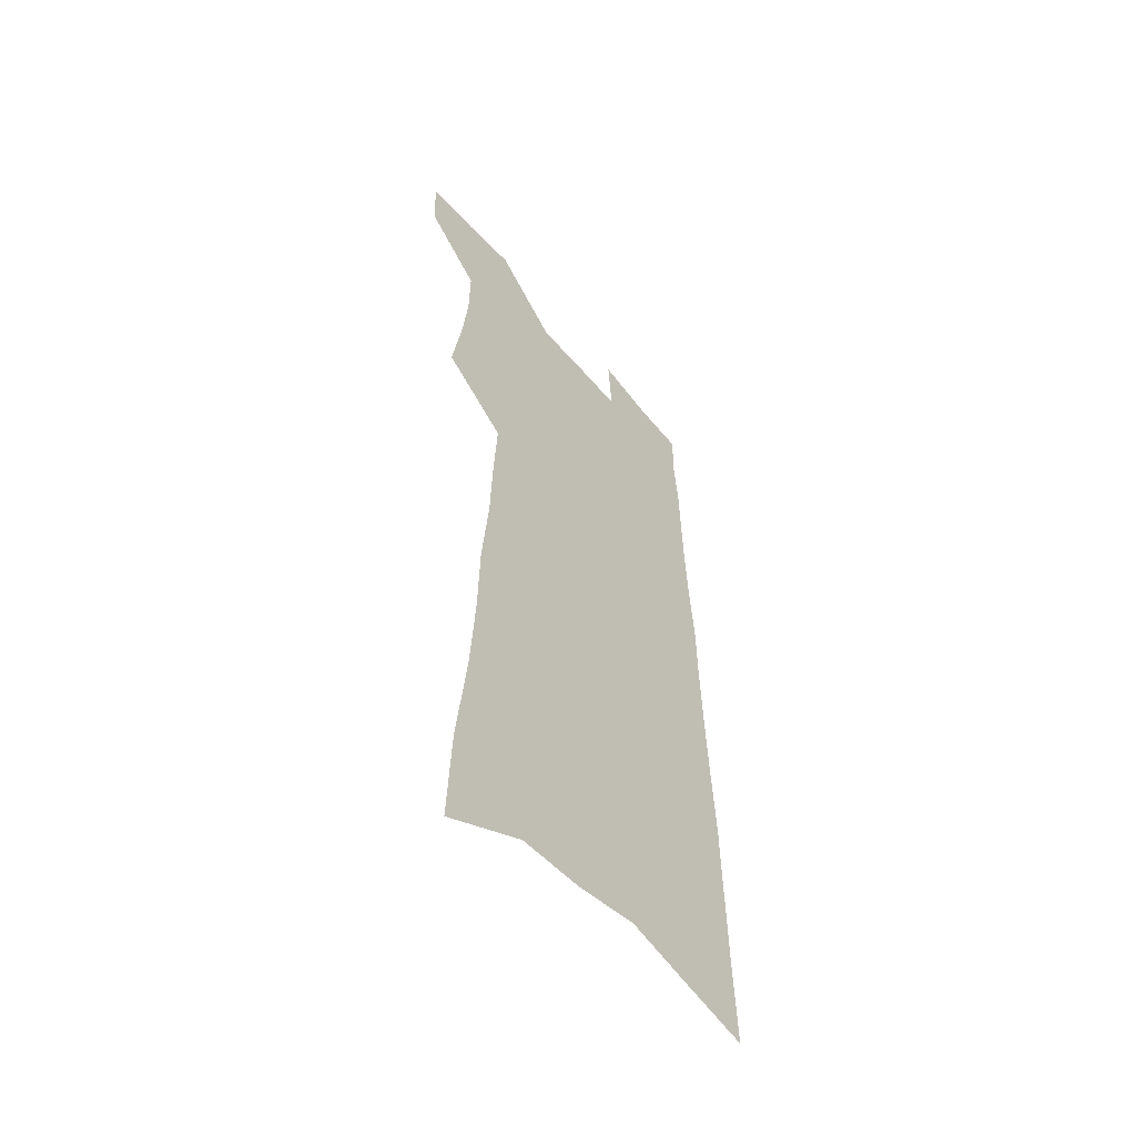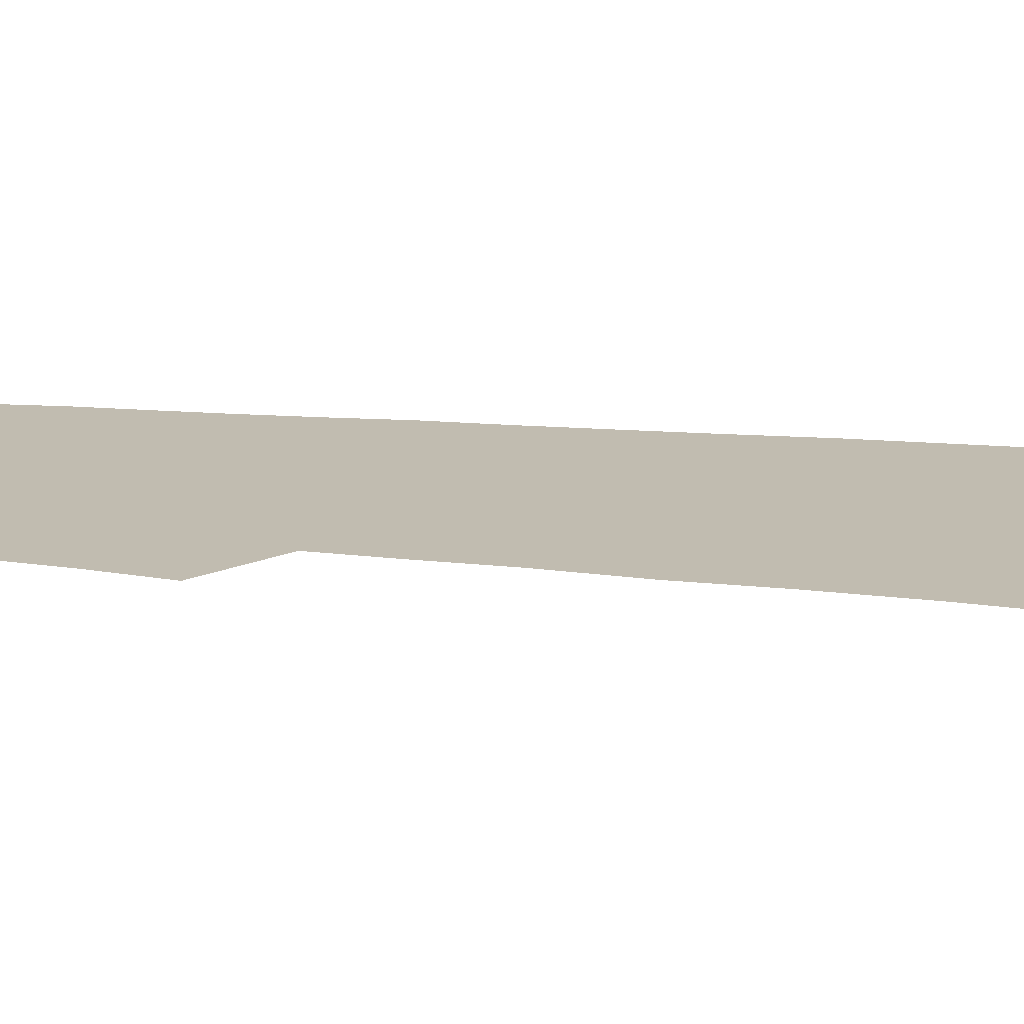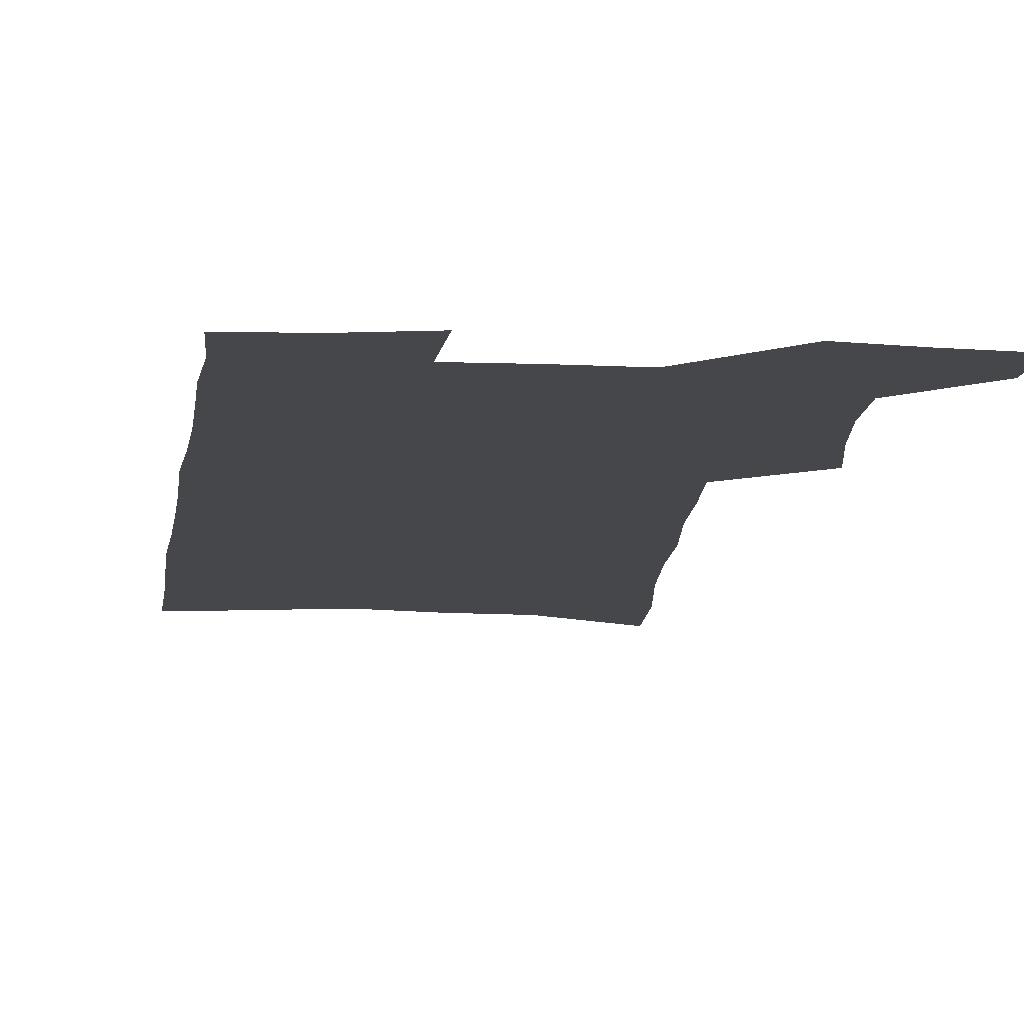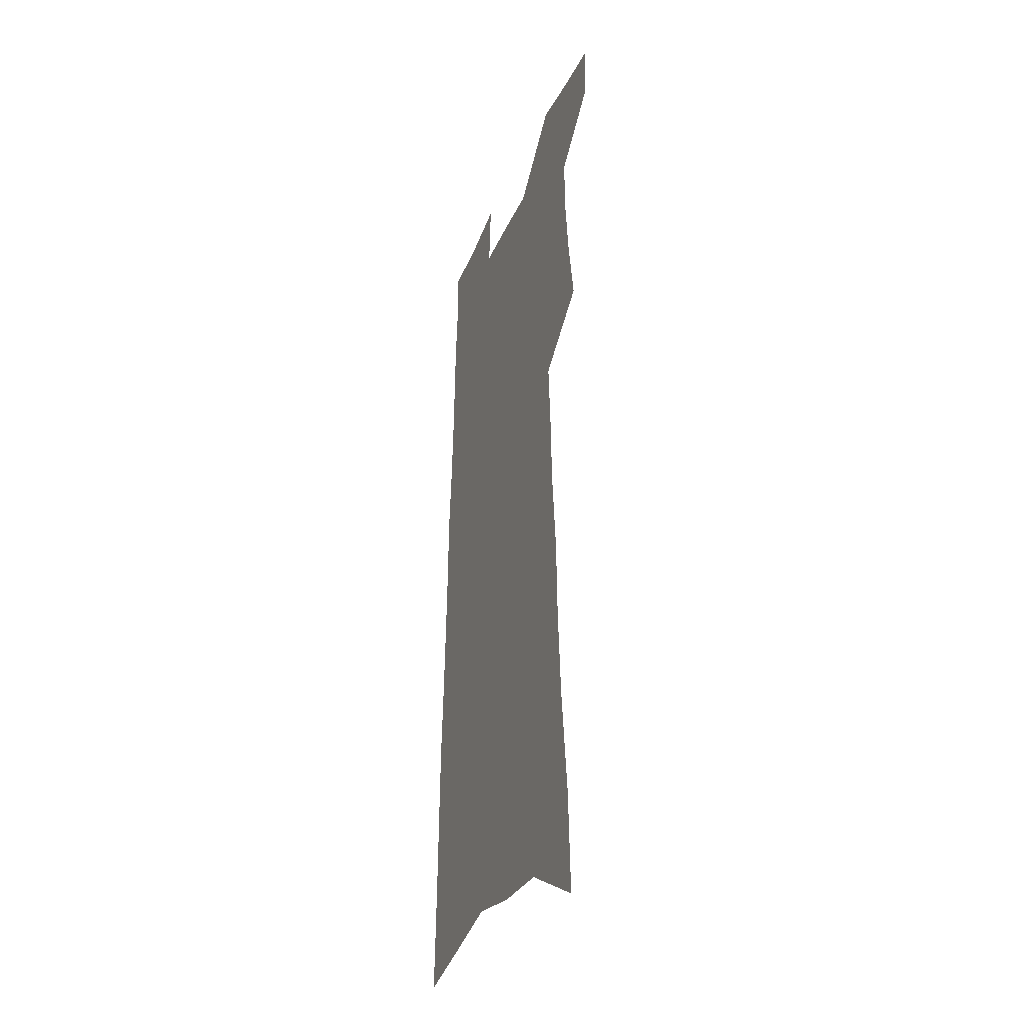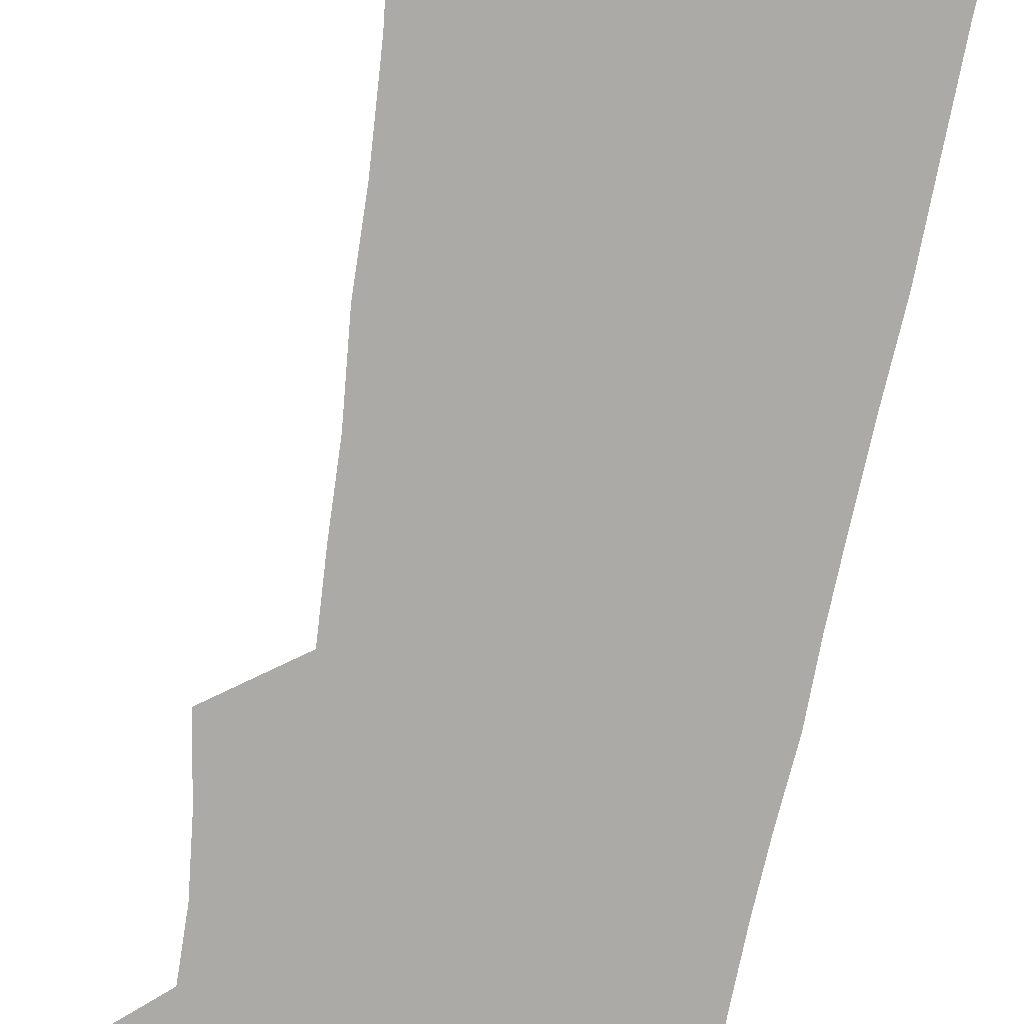
<metadata>
{"format":"obj","ext":"obj","renderer":"f3d","projection":"perspective","resolution":1024,"background":"white","views":[{"elev":-55.5,"azim":-50.7,"up":"+Y"},{"elev":16.4,"azim":-78.4,"up":"+Z"},{"elev":-10.3,"azim":174.8,"up":"+Z"},{"elev":-33.9,"azim":-110.7,"up":"+Y"},{"elev":-76.1,"azim":-9.9,"up":"+Z"}]}
</metadata>
<code>
v 564.1 439 0
v 563.8 448.6 0
v 571.5 397.8 0
v 573.4 409.3 0
v 574.5 419.9 0
v 574.6 429.7 0
v 575.2 439.4 0
v 573.6 449.7 0
v 577.5 289 0
v 578.1 305.7 0
v 580.1 323.3 0
v 581 338.2 0
v 581.3 351.4 0
v 582.6 365.3 0
v 583 377.4 0
v 583.6 389.1 0
v 584.7 400.4 0
v 585.1 410.7 0
v 585.6 420.7 0
v 586.3 430.4 0
v 585.2 440.2 0
v 583.2 451.3 0
v 592.3 297.6 0
v 593.2 314.4 0
v 593.5 329.1 0
v 593.7 342.5 0
v 593.5 354.7 0
v 594.4 368.2 0
v 595 380.2 0
v 595.3 391.3 0
v 595.4 401.6 0
v 595.9 411.9 0
v 595.8 421.4 0
v 595.8 430.8 0
v 595.4 440.3 0
v 604 298.5 0
v 604.8 318.1 0
v 604.8 331.7 0
v 604.6 344.3 0
v 604.9 357.7 0
v 605 369.8 0
v 605.2 381.3 0
v 605.3 392 0
v 605.4 402.4 0
v 605.5 412.3 0
v 605.5 421.8 0
v 605.4 431 0
v 605 440.7 0
v 615.7 301 0
v 615.6 317.9 0
v 615.5 331.6 0
v 615.3 345.3 0
v 615.3 357.4 0
v 615.1 370.1 0
v 615.1 381.4 0
v 615 392.1 0
v 615 402.4 0
v 614.9 412.3 0
v 614.8 421.9 0
v 614.8 431.2 0
v 614.7 440.6 0
v 614 452.2 0
v 627.5 298.6 0
v 626.6 316.4 0
v 626.8 329.4 0
v 626.1 343.9 0
v 625.7 356.9 0
v 625.5 369 0
v 625.1 380.6 0
v 624.9 391.6 0
v 624.8 402 0
v 624.6 412 0
v 624.4 421.8 0
v 624 431.3 0
v 624.2 440.4 0
v 624.5 450.3 0
v 639.5 296.3 0
v 639 312.2 0
v 638.7 326.4 0
v 638.4 340 0
v 637.7 353.6 0
v 637.1 366.3 0
v 636.7 378.2 0
v 636.6 389.3 0
v 635.7 400.6 0
v 635.1 411.1 0
v 634.8 421.2 0
v 634.6 430.9 0
v 633.8 440.6 0
v 634 450 0
f 6 7 1
f 1 7 2
f 7 8 2
f 16 17 3
f 3 17 4
f 17 18 4
f 4 18 5
f 18 19 5
f 5 19 6
f 19 20 6
f 6 20 7
f 20 21 7
f 7 21 8
f 21 22 8
f 9 23 10
f 23 24 10
f 10 24 11
f 24 25 11
f 11 25 12
f 25 26 12
f 12 26 13
f 26 27 13
f 13 27 14
f 27 28 14
f 14 28 15
f 28 29 15
f 15 29 16
f 29 30 16
f 16 30 17
f 30 31 17
f 17 31 18
f 31 32 18
f 18 32 19
f 32 33 19
f 19 33 20
f 33 34 20
f 20 34 21
f 34 35 21
f 21 35 22
f 23 36 24
f 36 37 24
f 24 37 25
f 37 38 25
f 25 38 26
f 38 39 26
f 26 39 27
f 39 40 27
f 27 40 28
f 40 41 28
f 28 41 29
f 41 42 29
f 29 42 30
f 42 43 30
f 30 43 31
f 43 44 31
f 31 44 32
f 44 45 32
f 32 45 33
f 45 46 33
f 33 46 34
f 46 47 34
f 34 47 35
f 47 48 35
f 36 49 37
f 49 50 37
f 37 50 38
f 50 51 38
f 38 51 39
f 51 52 39
f 39 52 40
f 52 53 40
f 40 53 41
f 53 54 41
f 41 54 42
f 54 55 42
f 42 55 43
f 55 56 43
f 43 56 44
f 56 57 44
f 44 57 45
f 57 58 45
f 45 58 46
f 58 59 46
f 46 59 47
f 59 60 47
f 47 60 48
f 60 61 48
f 49 63 50
f 63 64 50
f 50 64 51
f 64 65 51
f 51 65 52
f 65 66 52
f 52 66 53
f 66 67 53
f 53 67 54
f 67 68 54
f 54 68 55
f 68 69 55
f 55 69 56
f 69 70 56
f 56 70 57
f 70 71 57
f 57 71 58
f 71 72 58
f 58 72 59
f 72 73 59
f 59 73 60
f 73 74 60
f 60 74 61
f 74 75 61
f 61 75 62
f 75 76 62
f 63 77 64
f 77 78 64
f 64 78 65
f 78 79 65
f 65 79 66
f 79 80 66
f 66 80 67
f 80 81 67
f 67 81 68
f 81 82 68
f 68 82 69
f 82 83 69
f 69 83 70
f 83 84 70
f 70 84 71
f 84 85 71
f 71 85 72
f 85 86 72
f 72 86 73
f 86 87 73
f 73 87 74
f 87 88 74
f 74 88 75
f 88 89 75
f 75 89 76
f 89 90 76

</code>
